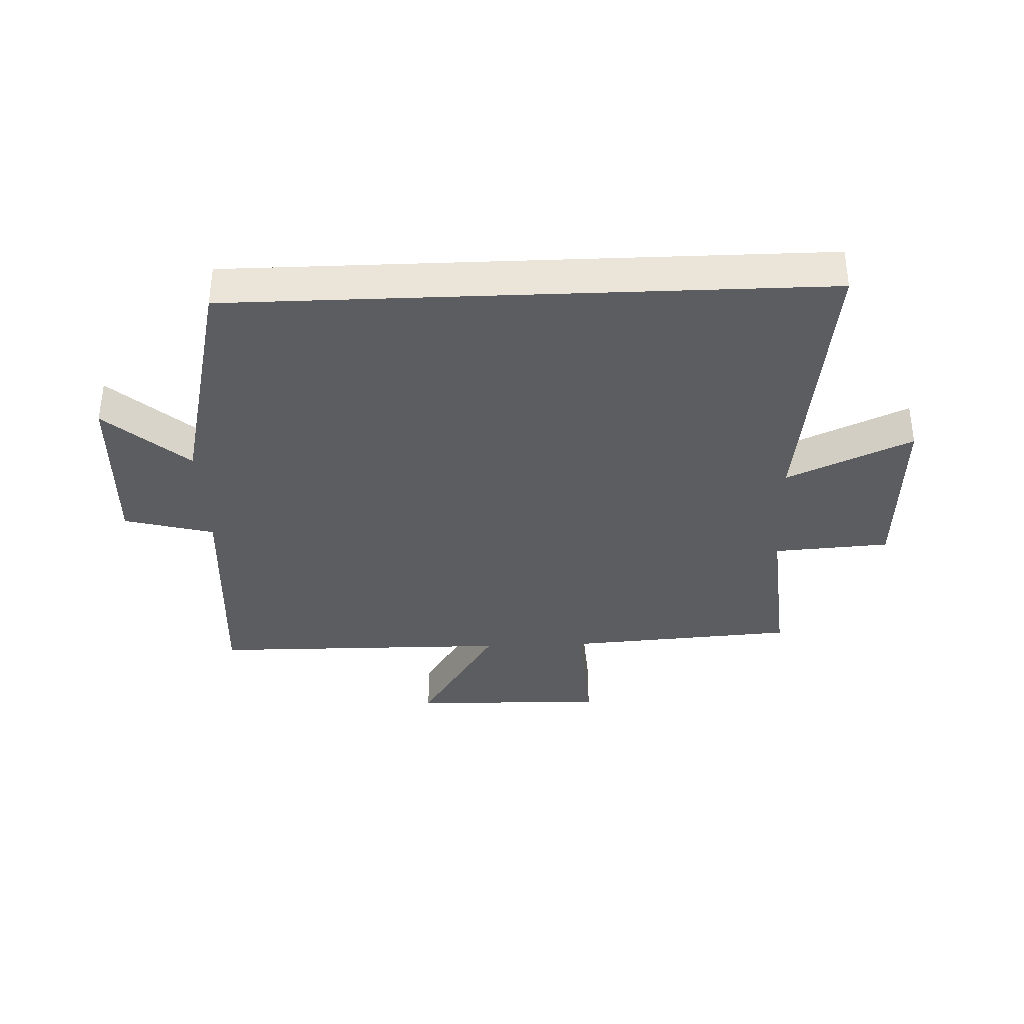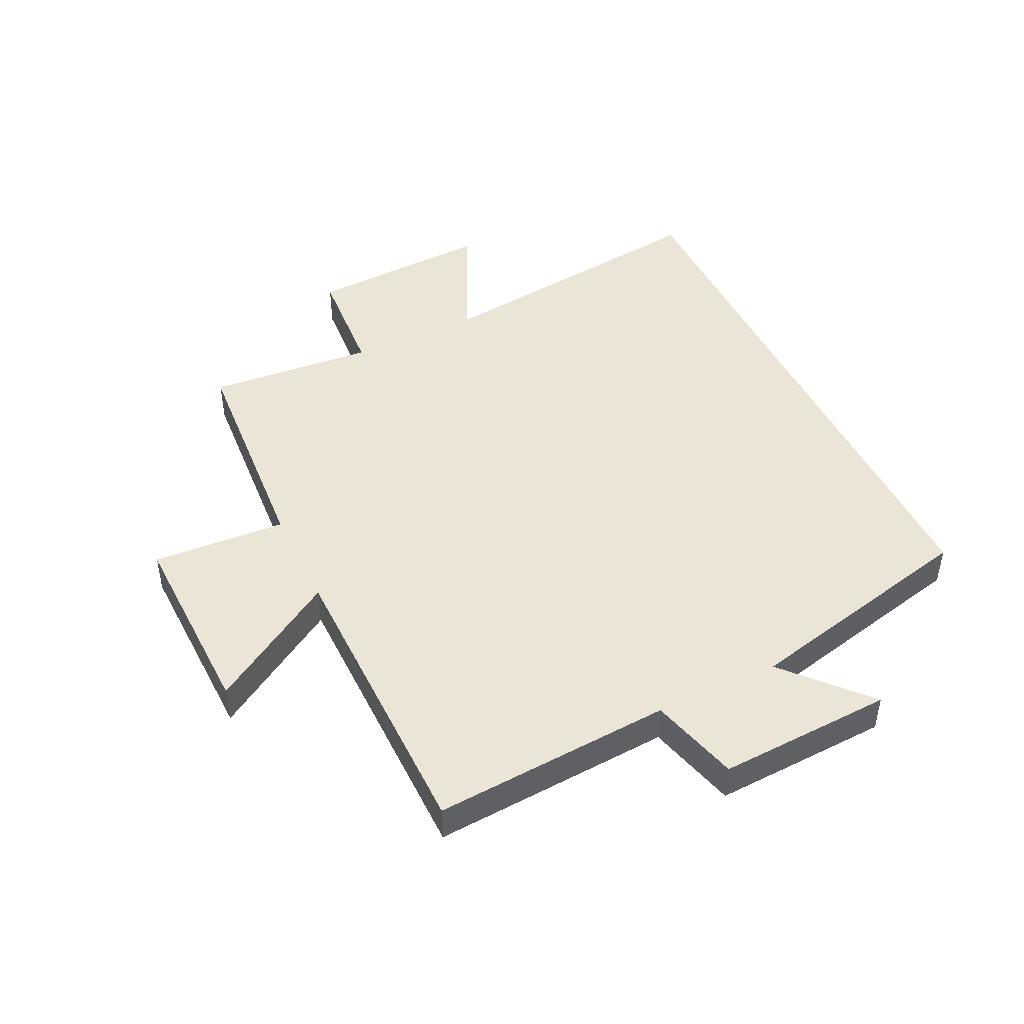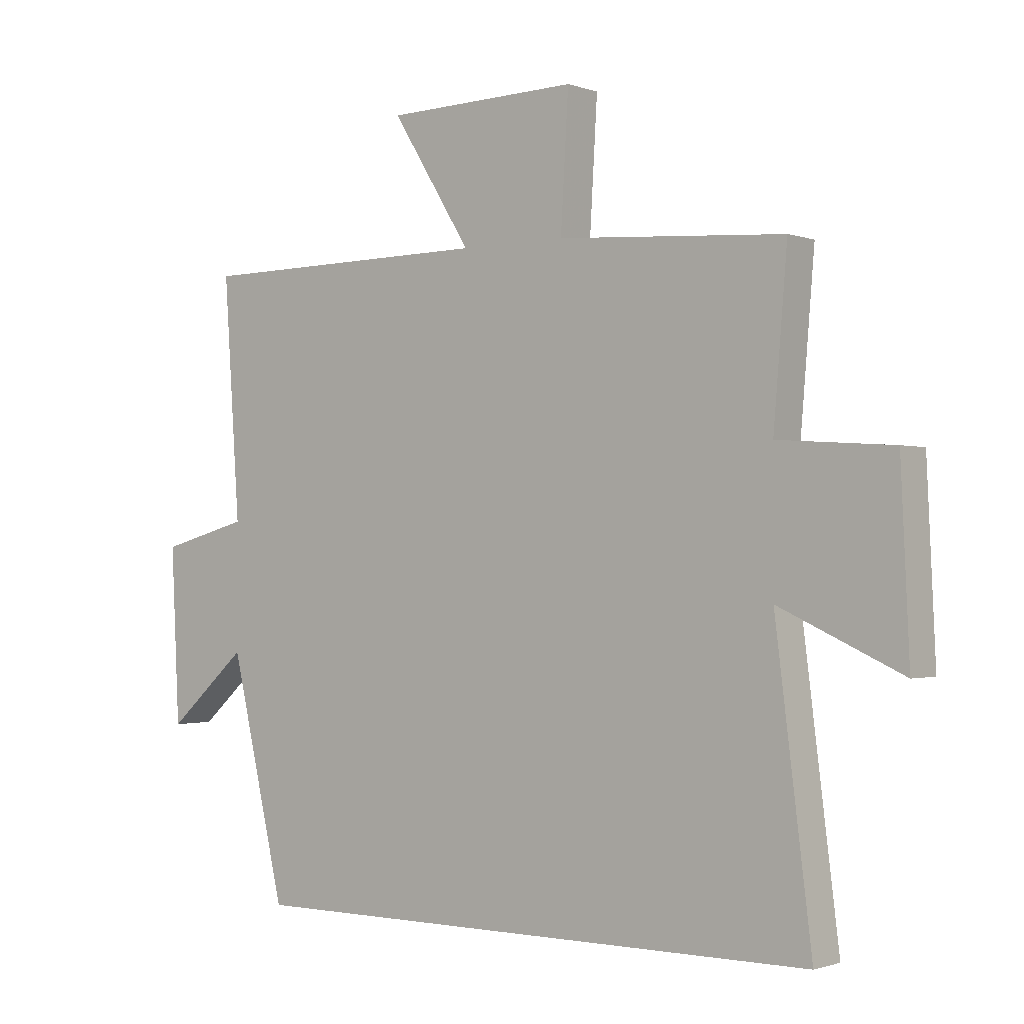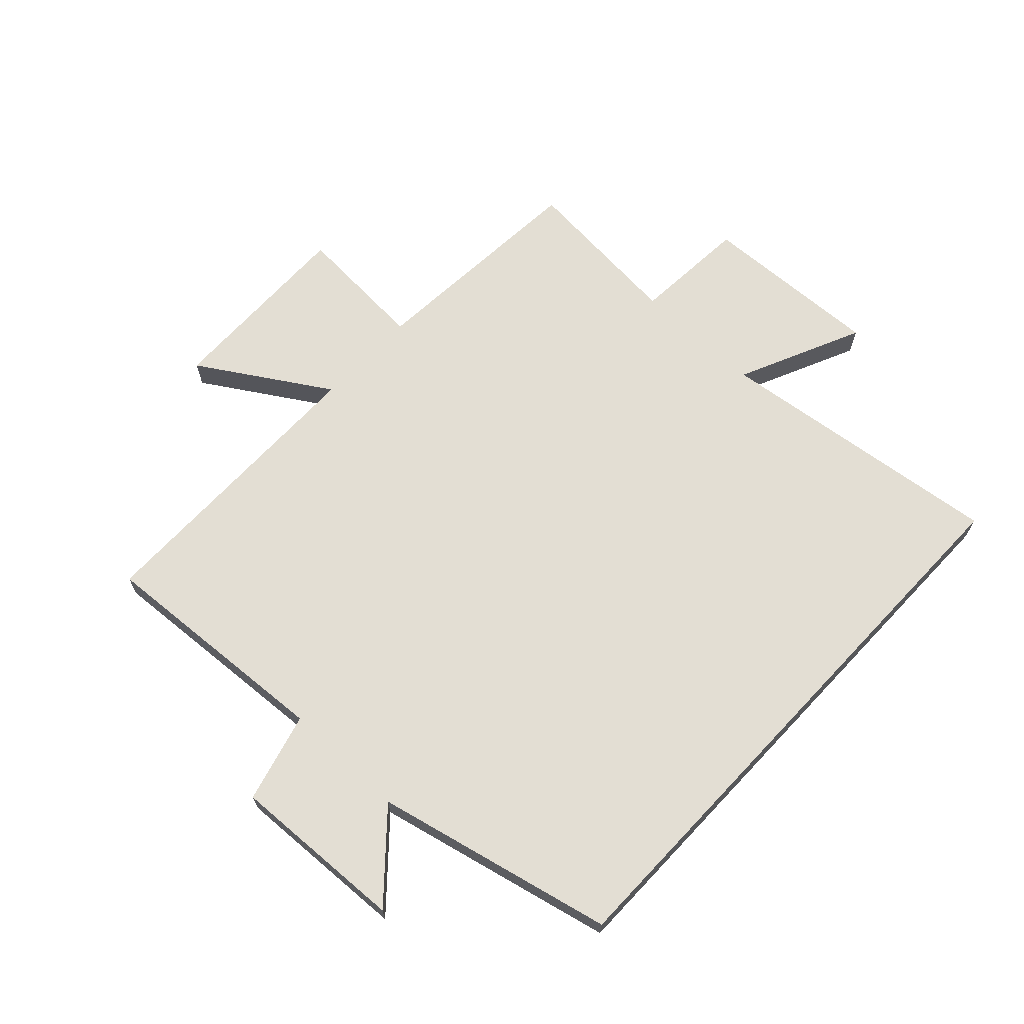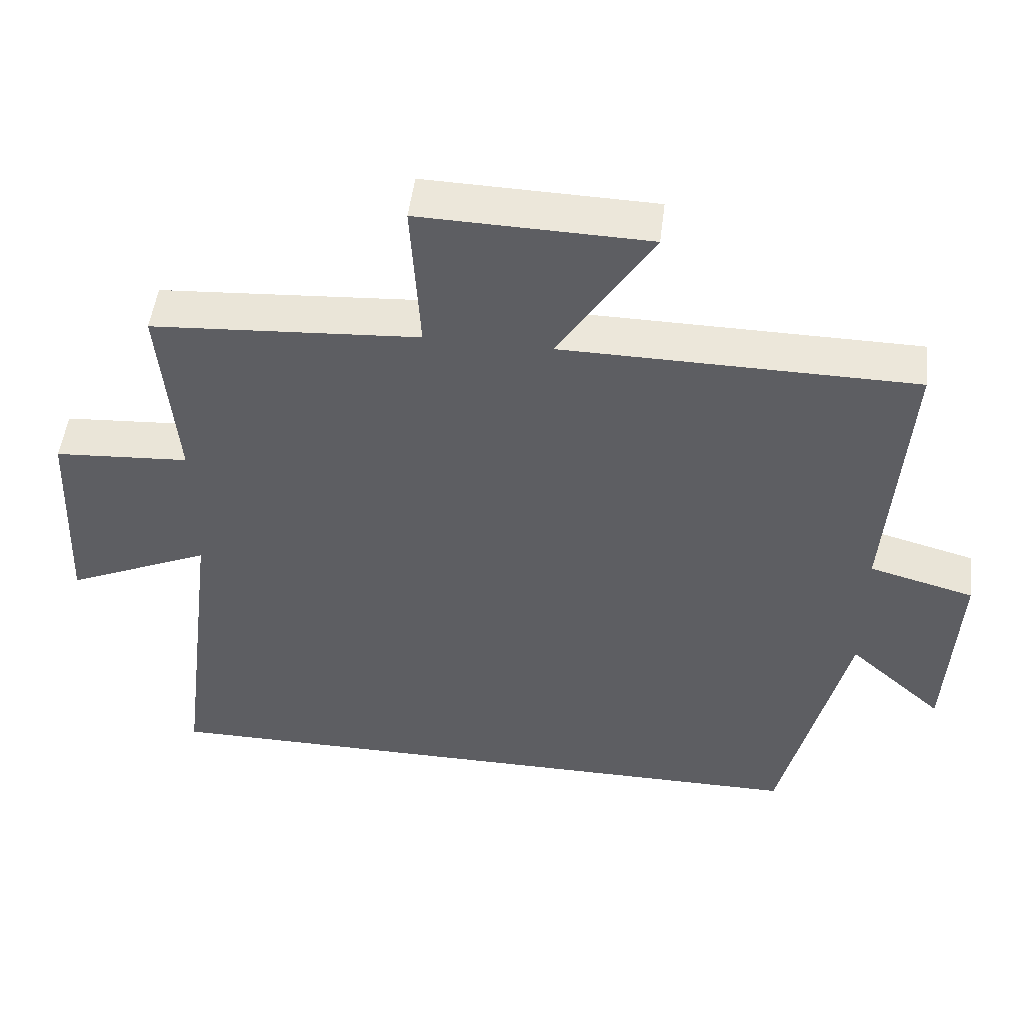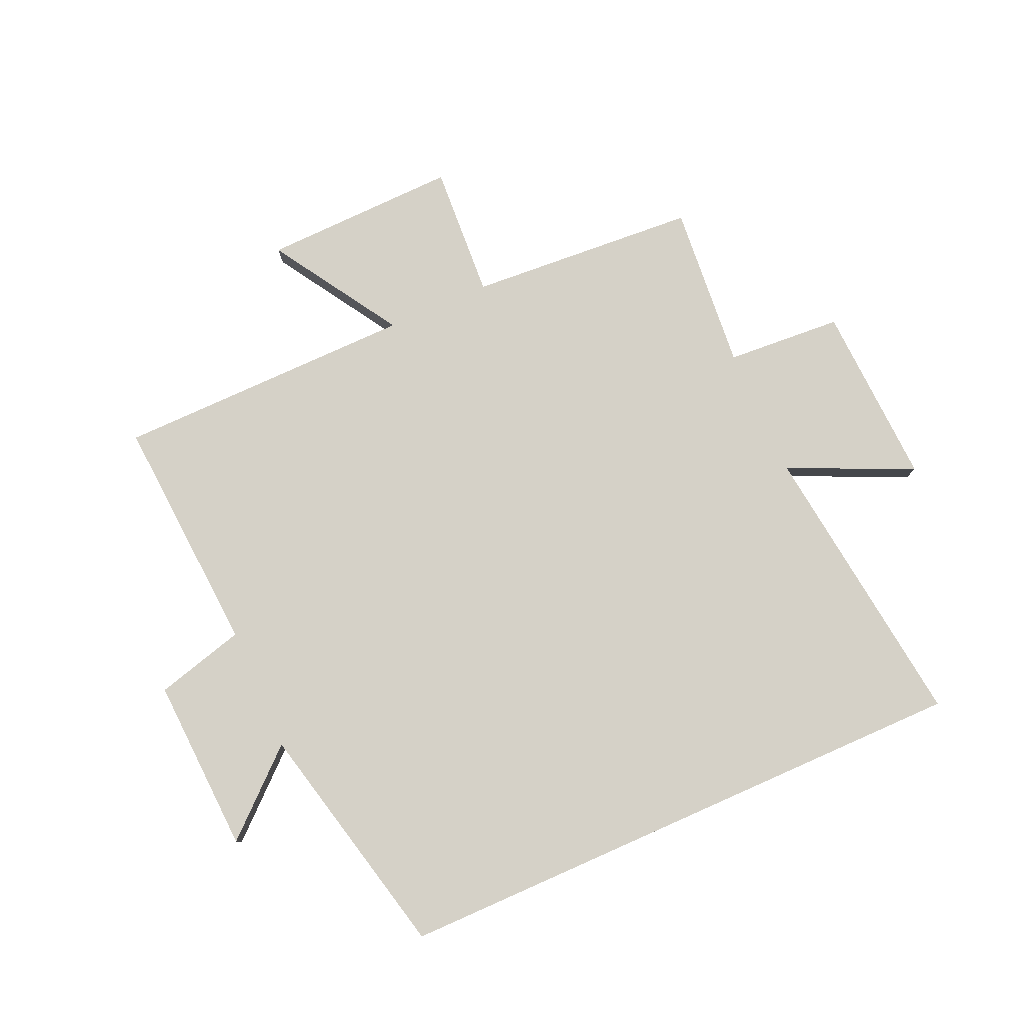
<metadata>
{"format":"obj","ext":"obj","renderer":"f3d","projection":"perspective","resolution":1024,"background":"white","views":[{"elev":-35.7,"azim":-177.7,"up":"+Y"},{"elev":46.0,"azim":64.4,"up":"+Y"},{"elev":-1.2,"azim":-141.9,"up":"+Z"},{"elev":67.2,"azim":133.3,"up":"+Y"},{"elev":50.2,"azim":7.0,"up":"+Z"},{"elev":79.4,"azim":156.1,"up":"+Y"}]}
</metadata>
<code>
v 0.408 0.07 -0.5
v -0.56 0.07 -0.5
v -0.5 0.07 -0.02
v -0.705 0.07 -0.113
v -0.691 0.07 0.187
v -0.5 0.07 0.2
v -0.523 0.07 0.474
v -0.145 0.07 0.5
v -0.158 0.07 0.72
v 0.164 0.07 0.712
v 0.031 0.07 0.5
v 0.527 0.07 0.495
v 0.5 0.07 0.101
v 0.648 0.07 0.061
v 0.634 0.07 -0.227
v 0.5 0.07 -0.107
v 0.408 0 -0.5
v -0.56 0 -0.5
v -0.5 0 -0.02
v -0.705 0 -0.113
v -0.691 0 0.187
v -0.5 0 0.2
v -0.523 0 0.474
v -0.145 0 0.5
v -0.158 0 0.72
v 0.164 0 0.712
v 0.031 0 0.5
v 0.527 0 0.495
v 0.5 0 0.101
v 0.648 0 0.061
v 0.634 0 -0.227
v 0.5 0 -0.107
f 13 14 15 16
f 13 16 1 2
f 11 12 13 2
f 8 9 10 11
f 6 7 8 11
f 3 4 5 6
f 3 6 11
f 2 3 11
f 32 31 30 29
f 18 17 32 29
f 18 29 28 27
f 27 26 25 24
f 27 24 23 22
f 22 21 20 19
f 27 22 19
f 27 19 18
f 1 17 18 2
f 2 18 19 3
f 3 19 20 4
f 4 20 21 5
f 5 21 22 6
f 6 22 23 7
f 7 23 24 8
f 8 24 25 9
f 9 25 26 10
f 10 26 27 11
f 11 27 28 12
f 12 28 29 13
f 13 29 30 14
f 14 30 31 15
f 15 31 32 16
f 16 32 17 1

</code>
